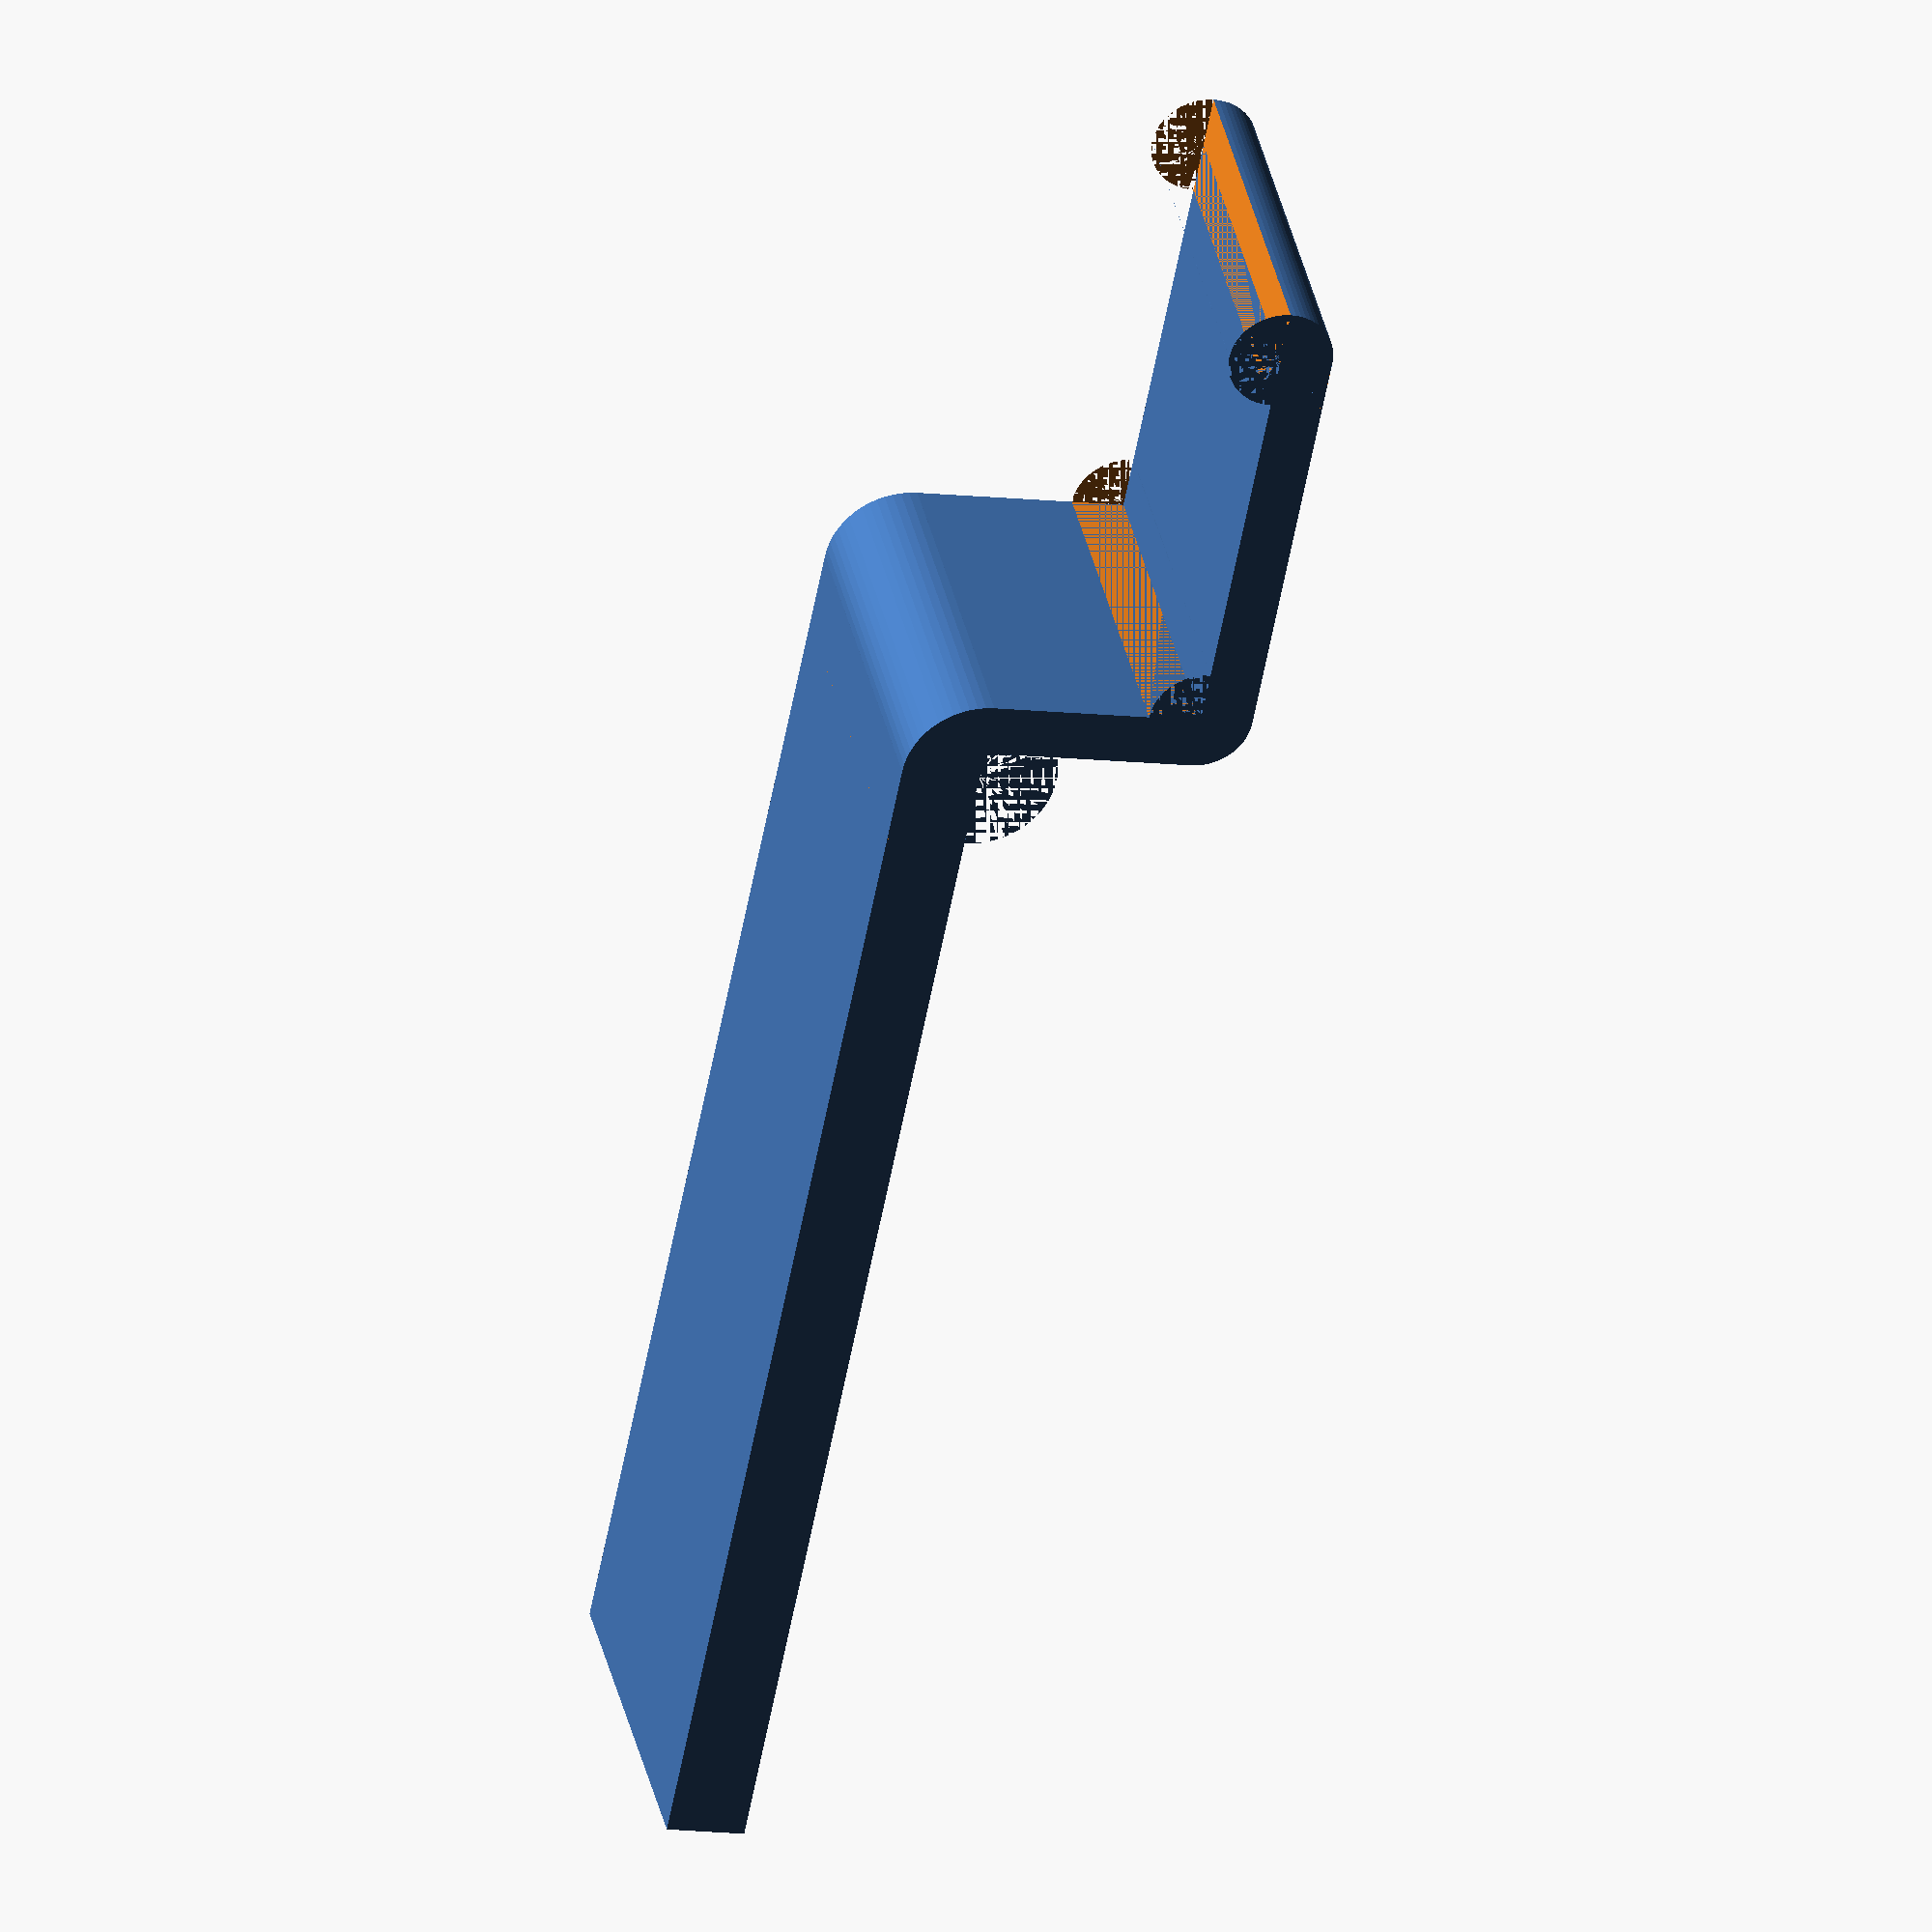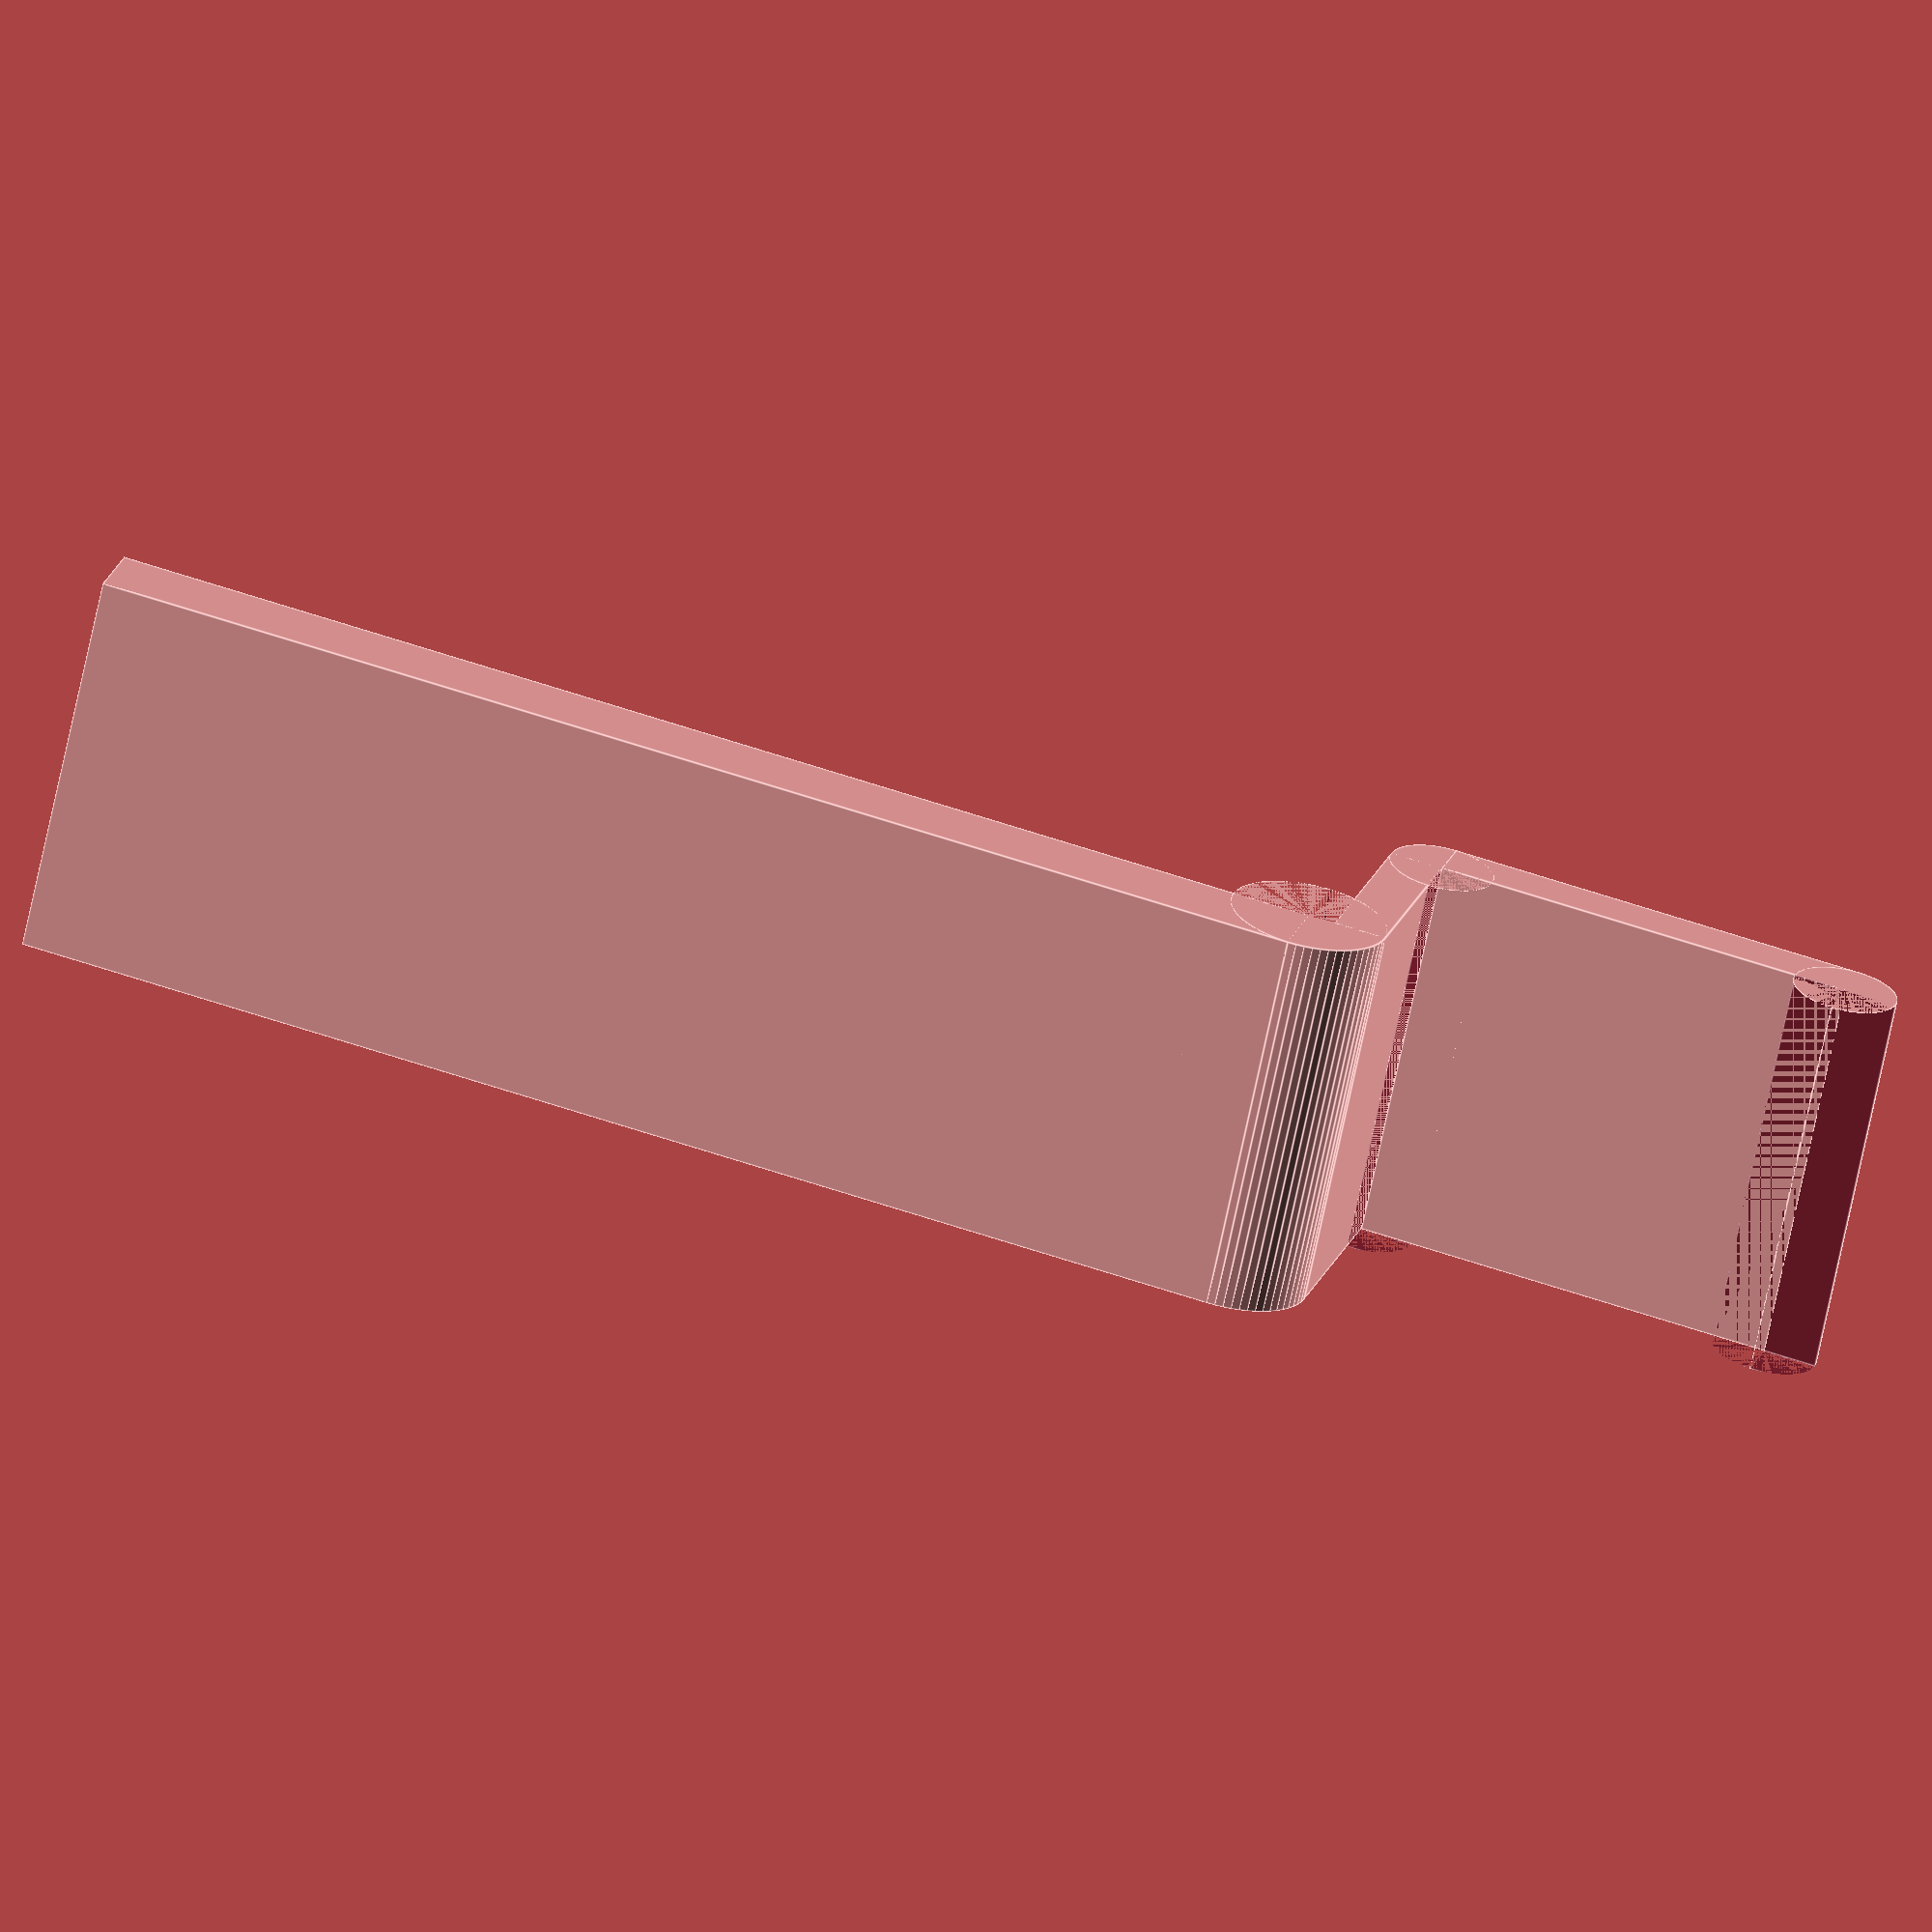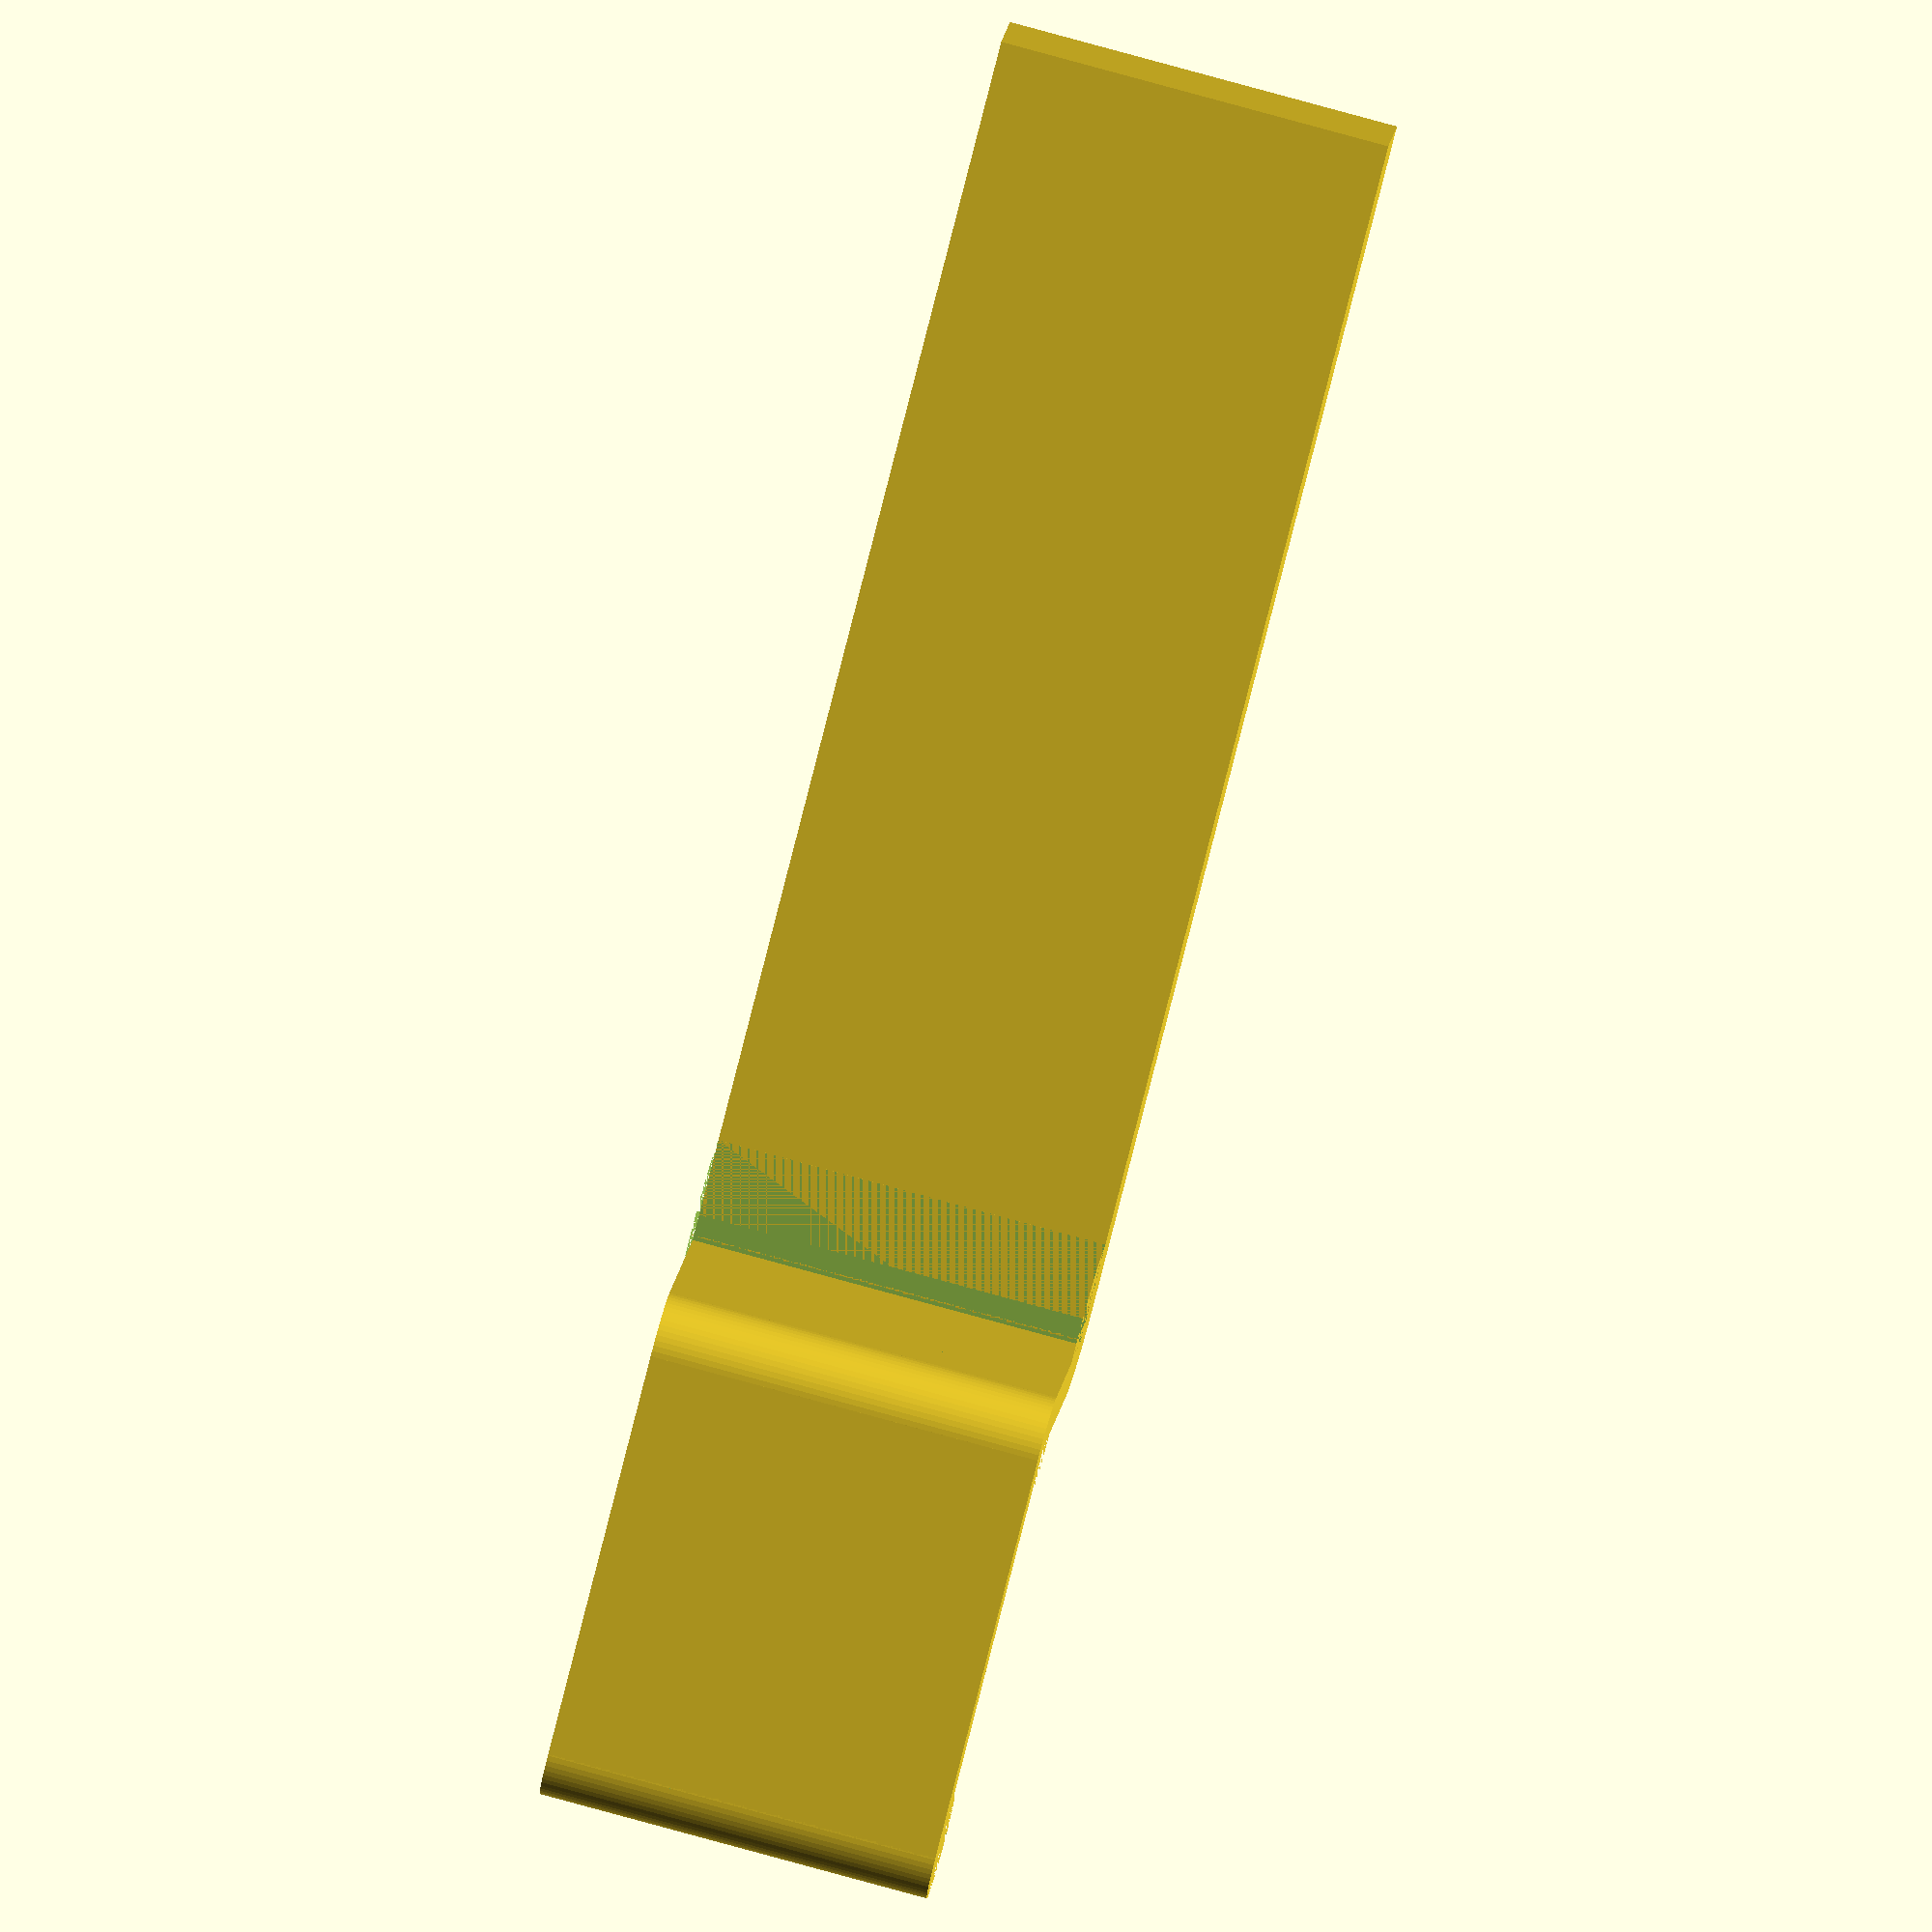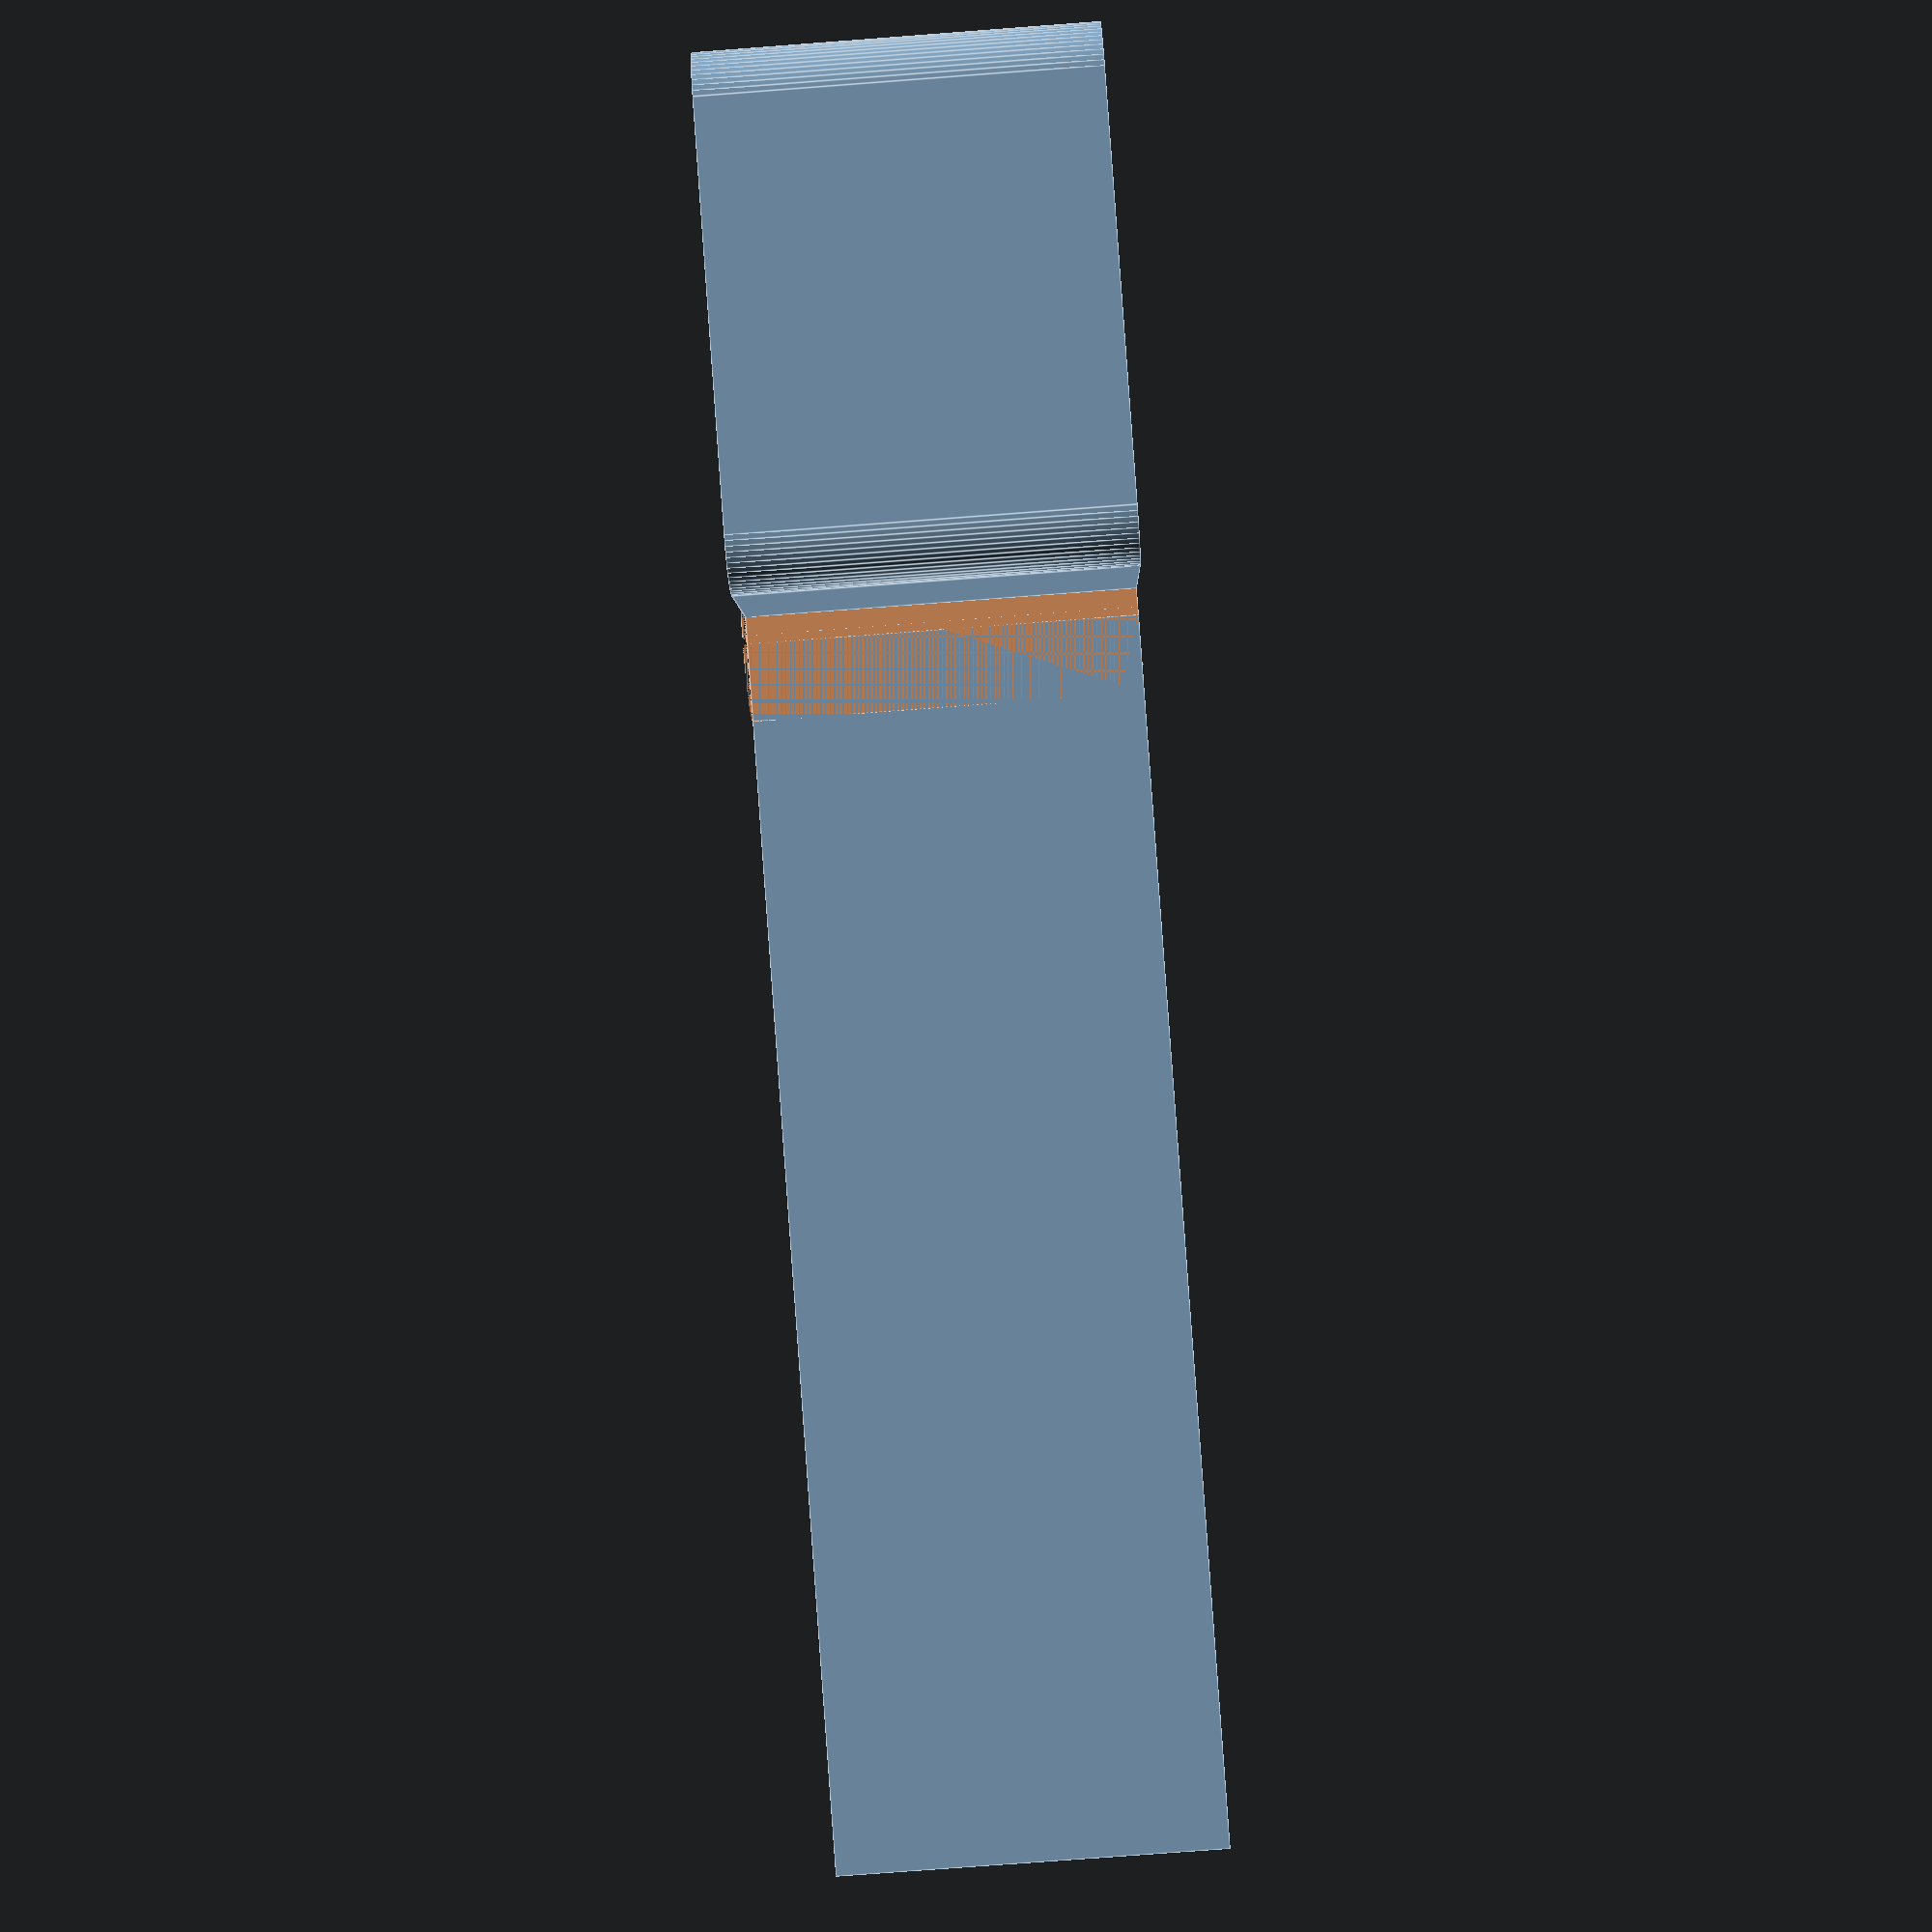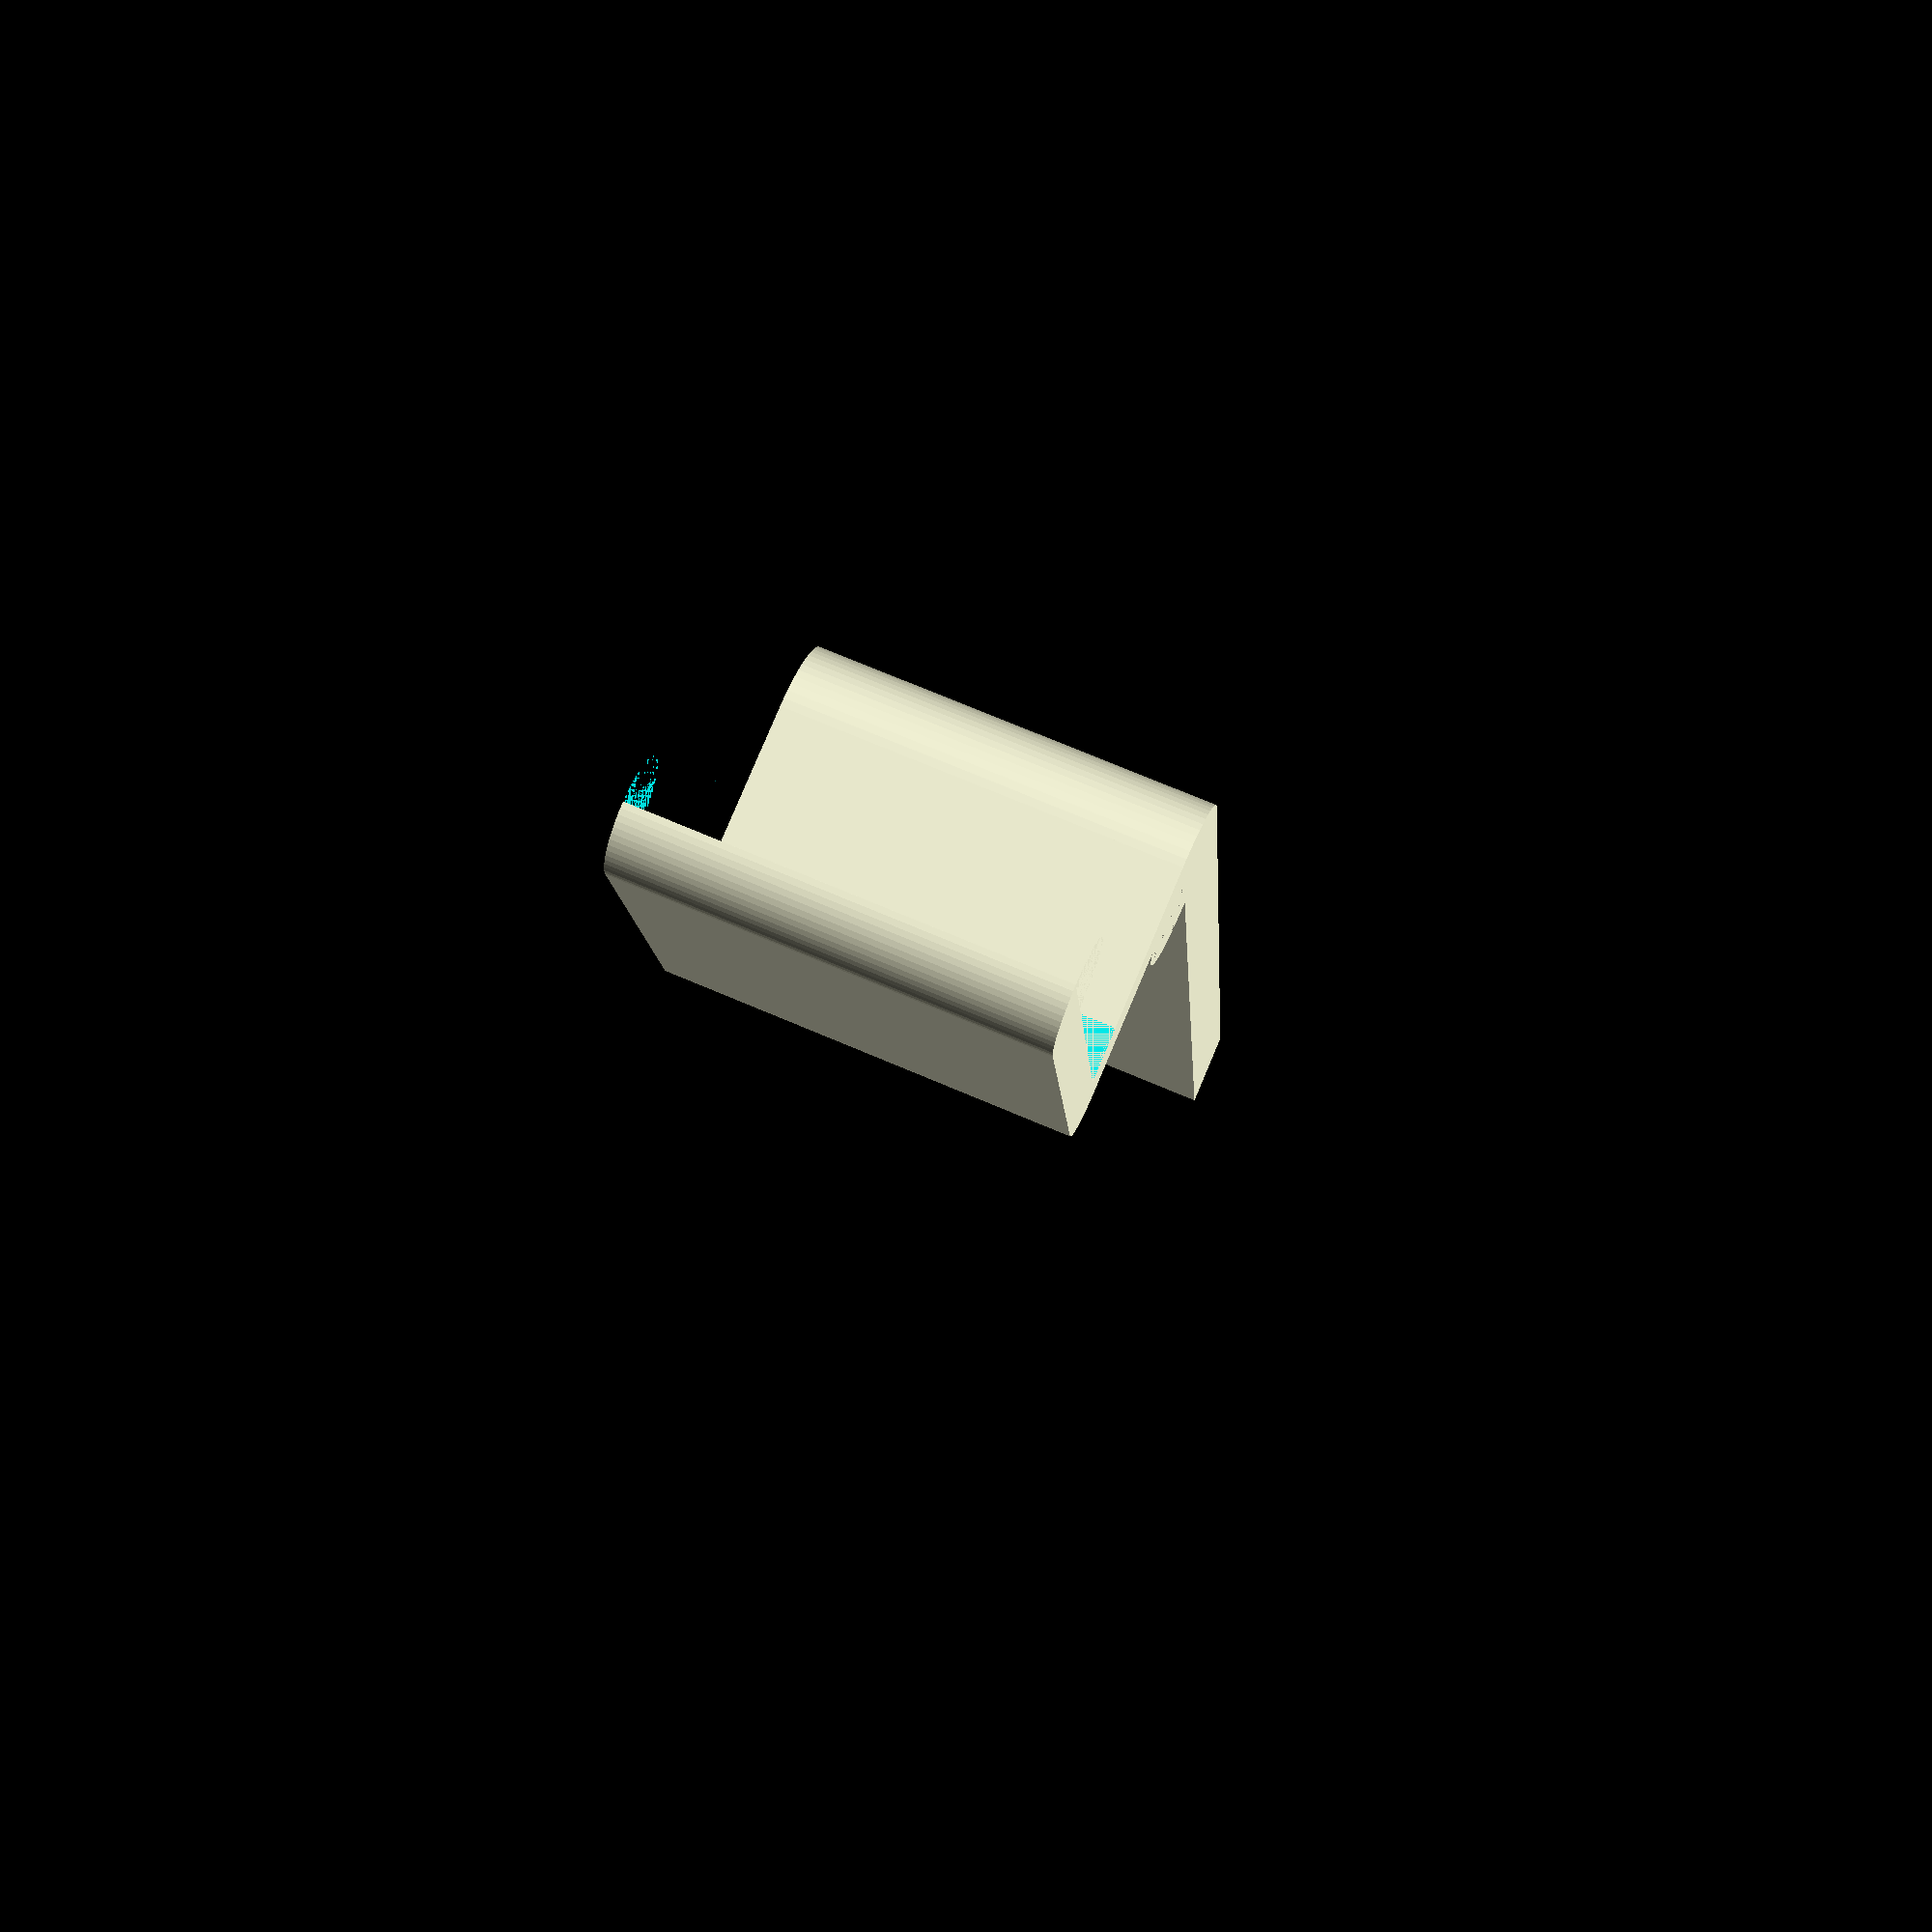
<openscad>
$fn = 60;
//difference() {
//    cylinder(h = 10, r = 5, center = true);
//    translate([2.5, 2.5, 0])
//        cylinder(h = 10, r = 5, center = true);
//}

//peg_board_hole_diameter = 6.35;
//peg_board_hole_distance = 25.4;

//peg_board_base();


//cleat();
/*----- Variable -------*/
hook_tickness = 3;
hook_width = 15;

/*----- Cleat params ---*/
cleat_height = 15;
cleat_depth = 10;

/* ---- Versa Trac ---- */
top_hook_height = 18;
top_hook_depth = 13;
top_hook_tickness = 2;

//hook_cleat();
//husky();
versa_trac();

//slice(r = 2, d = 270);

module husky() {
    base_height = 50;
    base(width = hook_width, height = base_height - hook_tickness);
    
    translate([0,base_height - hook_tickness,0]) {
        top_attachment();
    }
    bottom_attachment();
        
    
    module top_attachment() {
        union() {
            slice(r = hook_tickness, h = hook_width , d = 90);
            translate([-10,hook_tickness - 2 ,0]) {
                cube([10, 2, hook_width]);
                translate([0,2,0]) {
                    rotate([0,0,150]) {
                        slice(r = 2, h = hook_width, d = 120);
                    }
                    rotate([0,0,-30]) {
                        translate([-2,0,0]) {
                            cube([2,10,hook_width]);
                        }
                        translate([0,10,0]) {
                            rotate([0,0,90])
                            slice(r=2, h = hook_width, d = 90);
                        }
                    }
                    
                }
            }
            
        }
    }
    
    module bottom_attachment() {
        rotate([0,0,-90]) {
            slice(r = hook_tickness, h = hook_width, d = 90);
            translate([1,-8,0]) {
                cube([2, 8, hook_width]);
                rotate([0,0,90]) {
                    translate([2,-1,0]) {
                        difference() {
                            slice(r = 2, h = hook_width, d = 180);
                            translate([-2,0,0]) {
                                cube([4,1,hook_width]);
                            }
                        }
                    }
                }
            }
        }
    }
}

module versa_trac() {
    base_height = 50;
    top_hook_depth = top_hook_depth -top_hook_tickness - hook_tickness;
    top_hook_height = top_hook_height - top_hook_tickness;
    base(width = hook_width, height = base_height - hook_tickness);
    
    translate([0,base_height - hook_tickness,0]) {
        top_attachment();
    }
//    bottom_attachment();
    
    module top_attachment() {
        union() {
            slice(r = hook_tickness, h = hook_width , d = 90);
            translate([-top_hook_depth,hook_tickness - 2 ,0]) {
                cube([top_hook_depth, top_hook_tickness, hook_width]);
                translate([0,2,0]) {
                    rotate([0,0,180]) {
                        slice(r = 2, h = hook_width, d = 90);
                    }
                    rotate([0,0,0]) {
                        translate([-2,0,0]) {
                            cube([2,top_hook_height,hook_width]);
                        }
                        translate([0,top_hook_height,0]) {
                            rotate([0,0,90])
                            slice(r=2, h = hook_width, d = 90);
                        }
                    }
                    
                }
            }
            
        }
    }
}

module hook_cleat() {
    base(width = hook_width) {
        translate([hook_tickness,10,0]) {
            cleat(width = hook_width, hole=true);
        }
    }
}

//base(width = hook_width + 0.3) {
//    translate([hook_tickness,10,0]) {
//        cleat(width = hook_width + 0.3);
//    }
//}

module base(tickness = hook_tickness, height = 50, width = 15) {
    union() {
        cube([tickness, height, width ]);
        children();
    }
}

module cleat(width = 15, hole = false) {
    tolerance = hole ? 0.5 : 0;
    cleat_height = cleat_height  + tolerance + 0.8;
    cleat_depth = cleat_depth + tolerance;
    hook_tickness = hook_tickness + tolerance;
    width = width + tolerance;
    
    difference() {
        union() {
            cube([cleat_depth, cleat_height, width ]);
            if (hole) {
                translate([0,-(cleat_height/2),0]) {
                    cube([cleat_depth, cleat_height, width ]);
                }
            }
                
        }
        translate([-1,cleat_height - cleat_depth,0]) {
            rotate([0,0,45]) {
                cube([cleat_depth * 2,cleat_depth,width]);
            }
        }
        if (!hole) {
            translate([cleat_depth,-cleat_depth,0]) {
                rotate([0,0,45]) {
                    translate([-cleat_depth,0,0])
                        cube([cleat_depth * 2,cleat_depth,width]);
                }
            }
        }
    }
    
    translate([1,-1,0]) {
        rotate([0,0,90]) {
            difference() {
                cube([1,1, width]);
                cylinder(r = 1, h = width);
            }
        }
    }
}

module peg_board_base(tickness = 3, height = 50, width = 15) {
    peg_board_spacing = 6;
    peg_board_tickness = 2.5;
    
    
    difference() {
        difference() {
            union() {
                base(tickness, height, width);
                translate([tickness, 0, 0]) {
                    base(peg_board_tickness + peg_board_spacing - tickness, height, width);
                }
            }
            translate([0, 3, 3]) {
                cube([tickness, height - 6, width - 6]);
            }
        }
        translate([2, 10, width/2]) {
            rotate([0, 90, 0]) {
                for (y=[0:1]) {
                    translate([0, y * peg_board_hole_distance, 0]) {
                        hole();
                    }
                }
            }
        }
    }
    module hole() {
        cylinder(h = 3, d = peg_board_hole_diameter);
    }
}

module slice(r = 10, h = 10, d = 180, center = false) {
    
    
    if (d < 180) {
        intersection() {
            half_cylinder(r = r, h = h, center = center);
            rotate([0, 0, d - 180]) {
                half_cylinder(r = r, h = h, center = center);
            }
        }
    } else if (d > 180) {
        union() {
            half_cylinder(r = r, h = h, center = center);
            rotate([0, 0, d - 180]) {
                half_cylinder(r = r, h = h, center = center);
            }
        }
    } else {
        half_cylinder(r = r, h = h, center = center);
    }


    module half_cylinder(r, h, center) {
        difference() {
            cylinder(r = r, h = h, center = center);
            z_offset = center ? 0 : h/2;
            translate([0,-r/2,z_offset]) {
                cube([r*2, r, h], center = true);
            }
        }
    }
}

</openscad>
<views>
elev=146.8 azim=169.0 roll=11.1 proj=o view=solid
elev=66.7 azim=105.8 roll=348.4 proj=o view=edges
elev=99.2 azim=294.4 roll=74.7 proj=o view=wireframe
elev=78.0 azim=283.6 roll=274.3 proj=p view=edges
elev=108.0 azim=172.1 roll=246.9 proj=p view=solid
</views>
